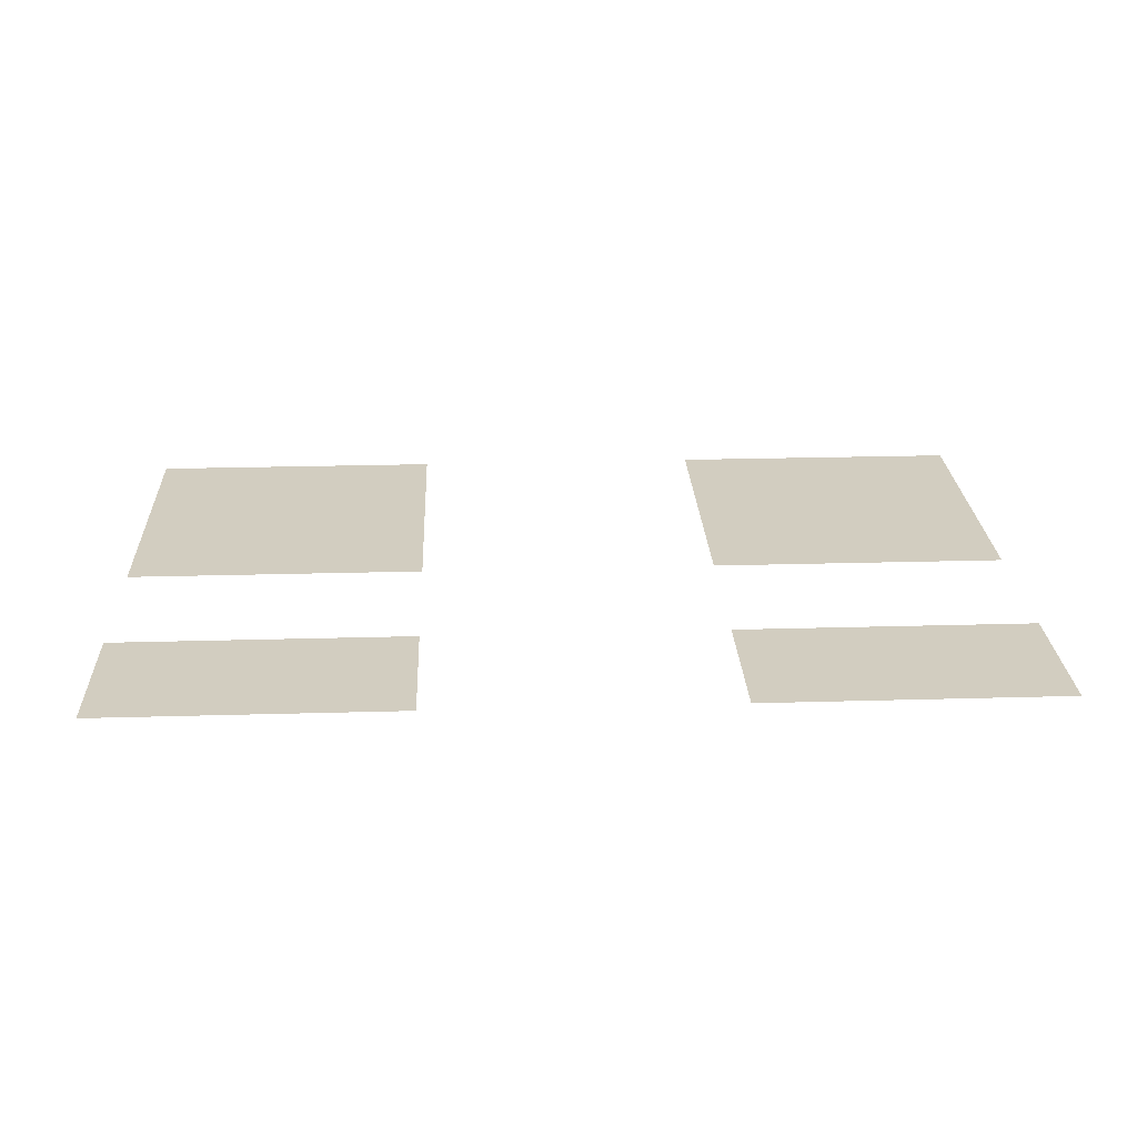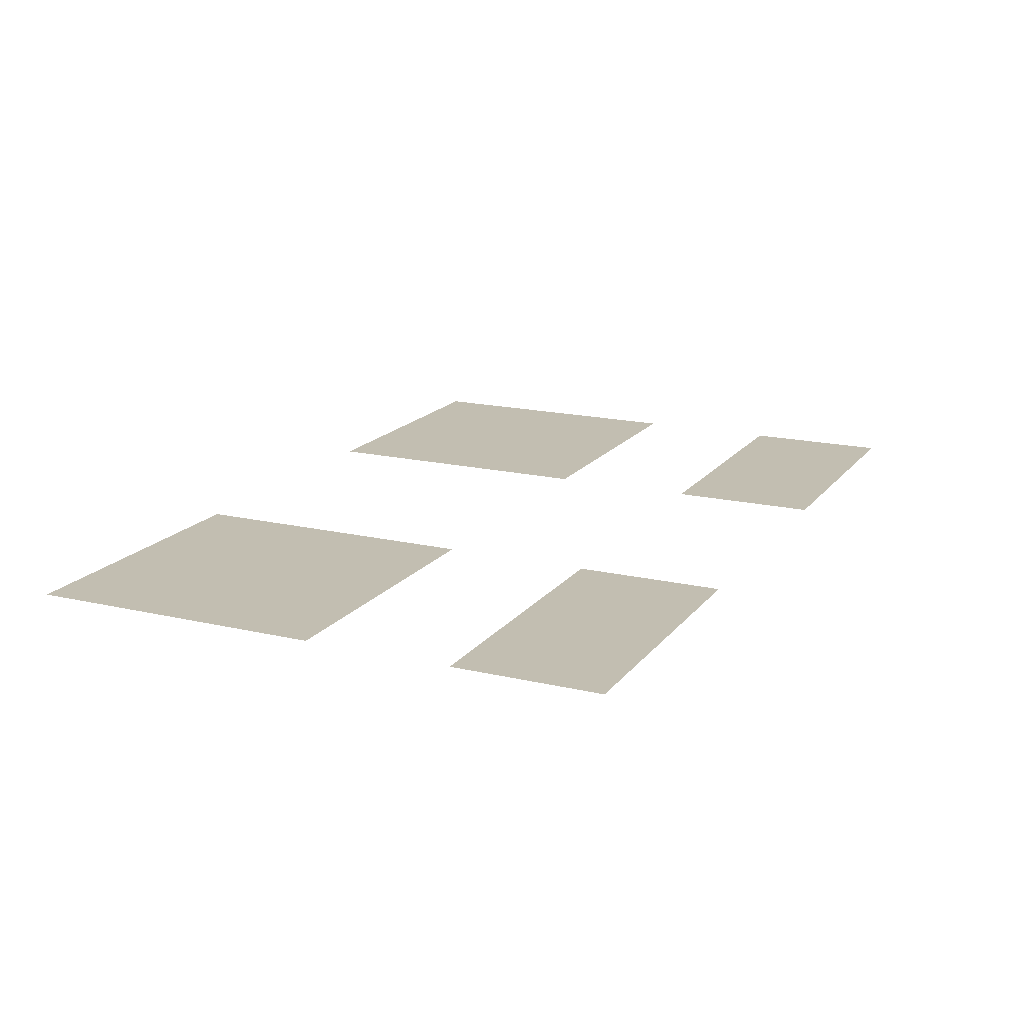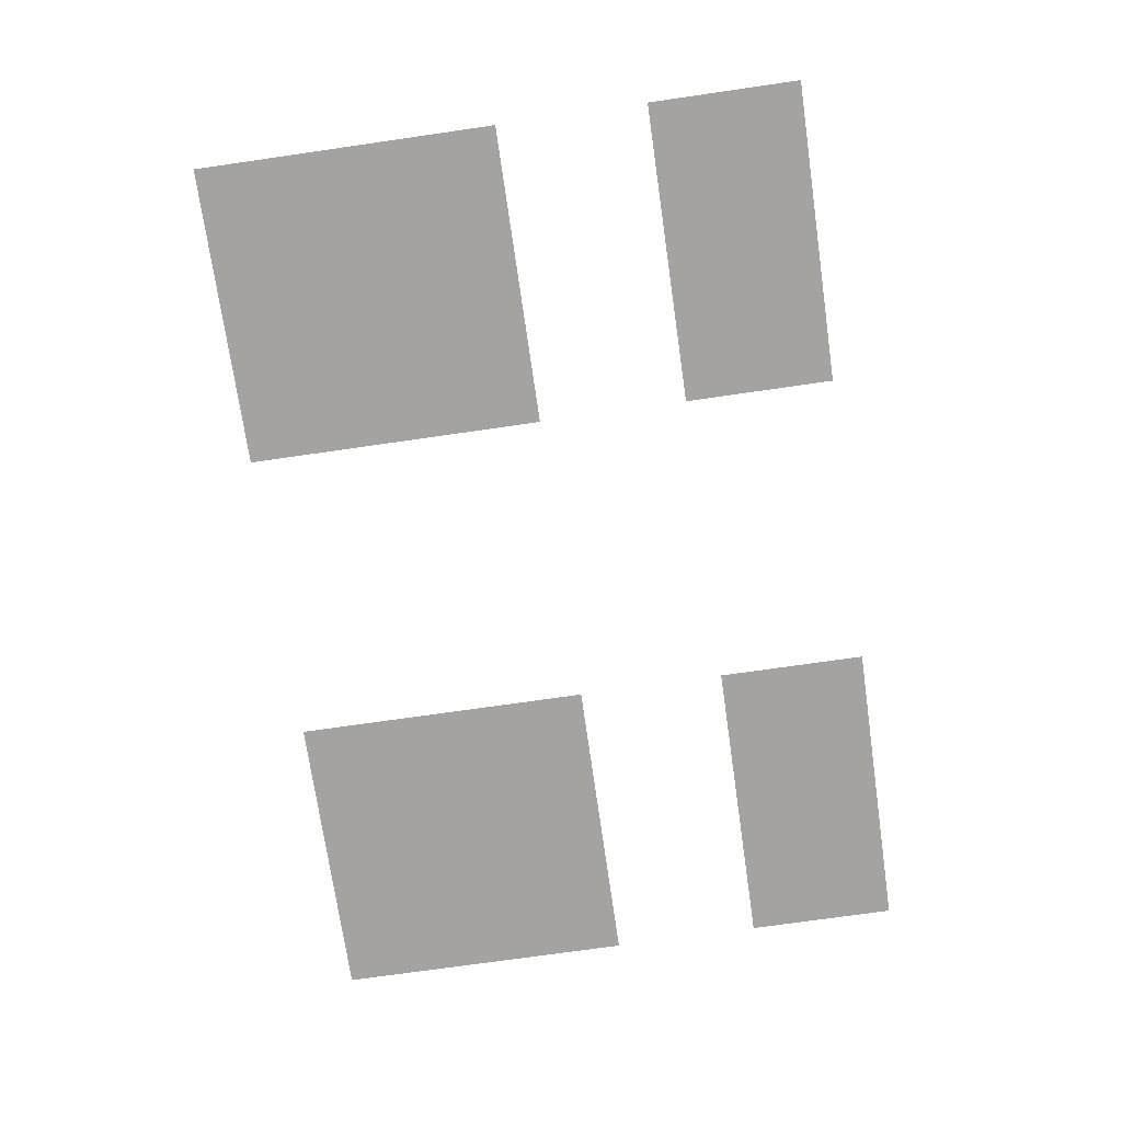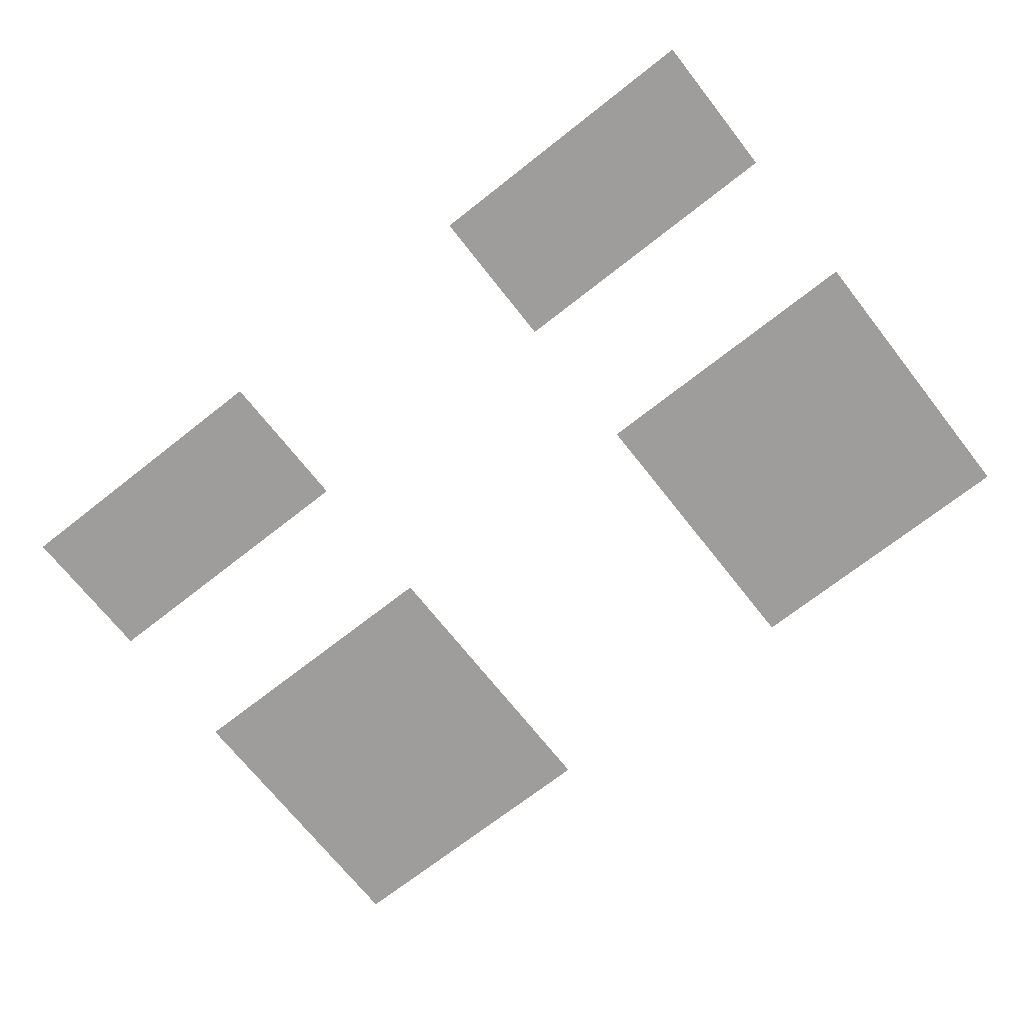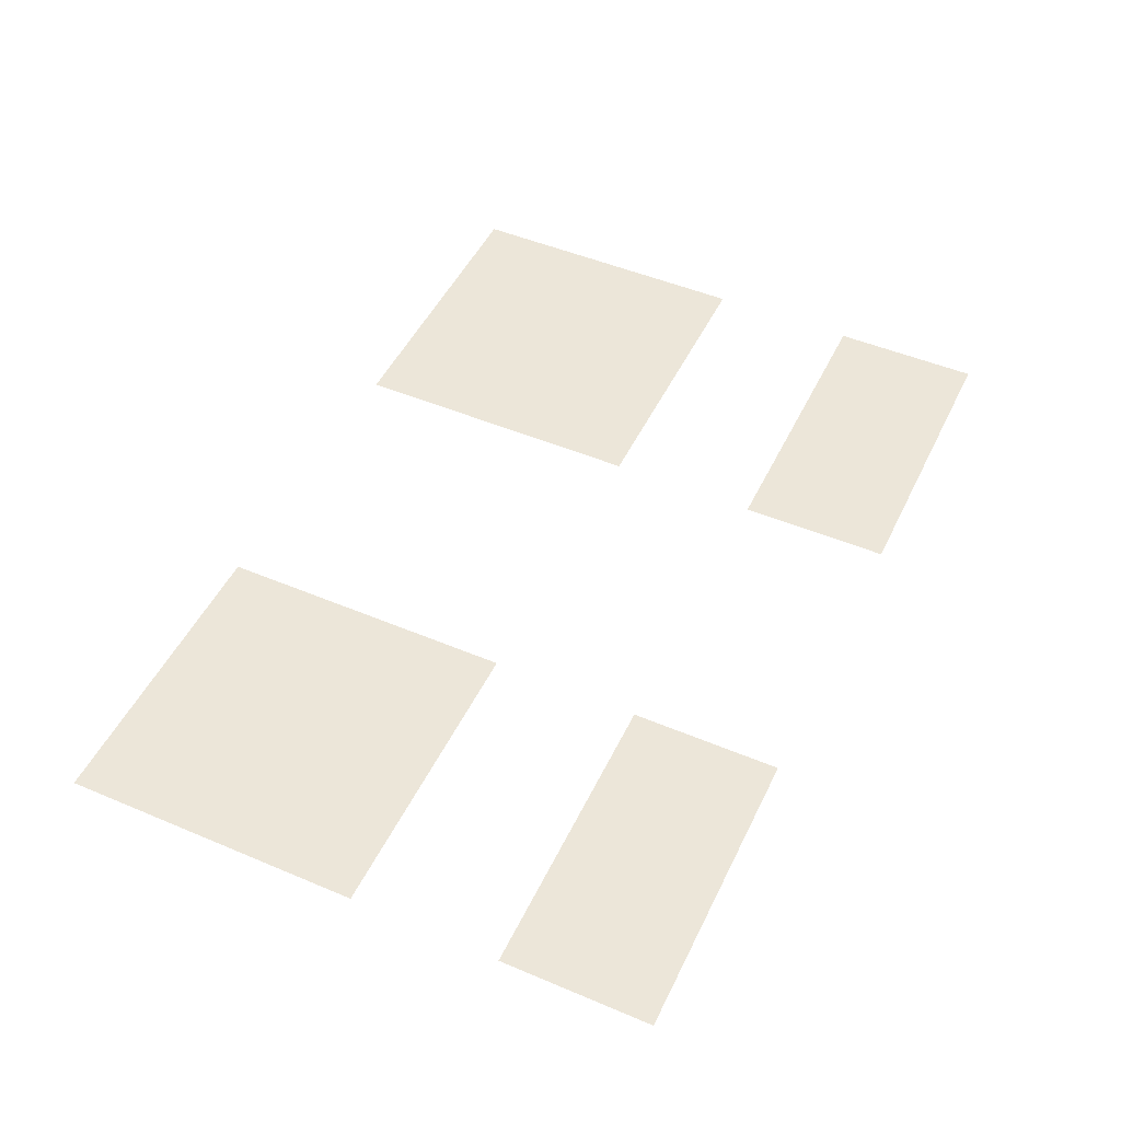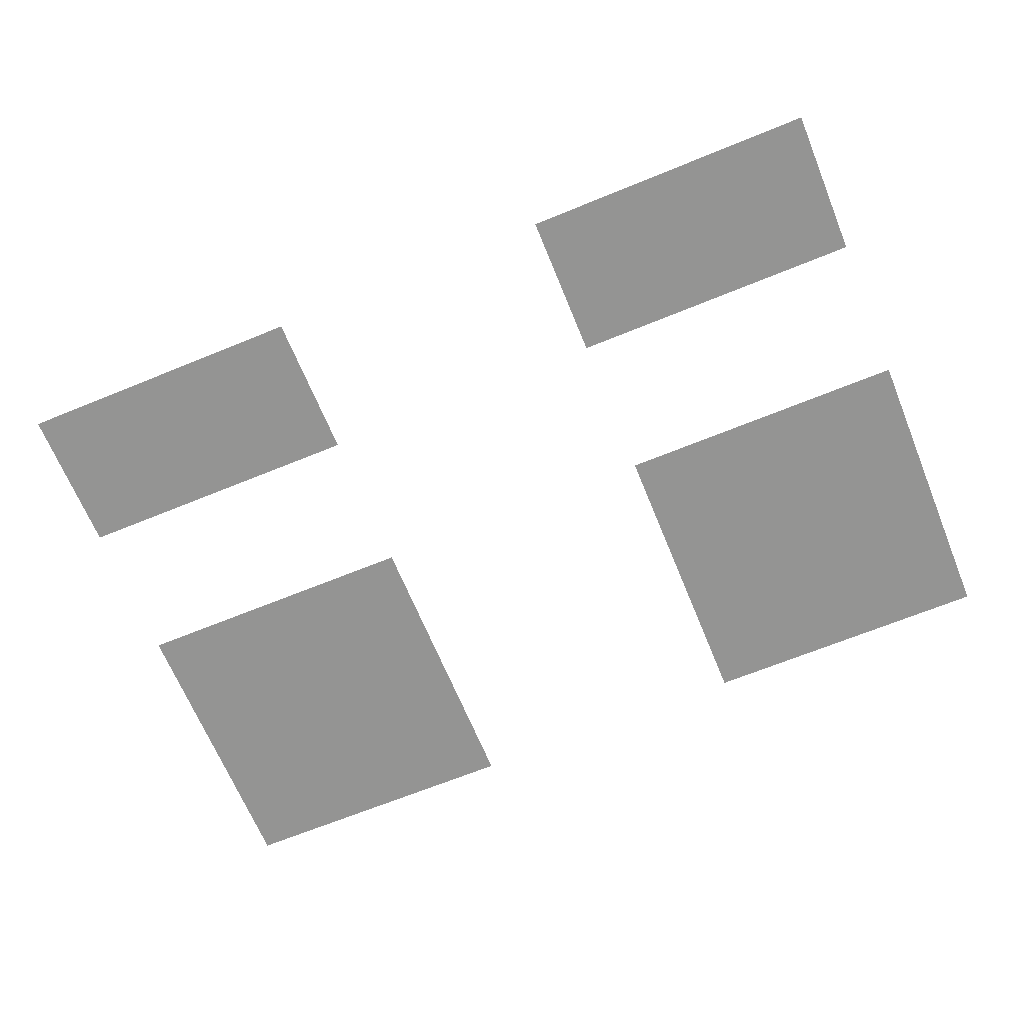
<metadata>
{"format":"obj","ext":"obj","renderer":"f3d","projection":"perspective","resolution":1024,"background":"white","views":[{"elev":24.4,"azim":177.3,"up":"+Z"},{"elev":17.1,"azim":115.2,"up":"+Z"},{"elev":-72.9,"azim":98.2,"up":"+Z"},{"elev":-70.5,"azim":-141.8,"up":"+Z"},{"elev":49.0,"azim":115.1,"up":"+Z"},{"elev":-67.0,"azim":-157.7,"up":"+Z"}]}
</metadata>
<code>
v -31.04 -3.2 0
v -31.36 -3.2 0
v -31.36 -2.88 0
v -31.04 -2.88 0
v -31.36 -3.2 0
v -31.68 -3.2 0
v -31.68 -2.88 0
v -31.36 -2.88 0
v -32.32 -3.2 0
v -32.64 -3.2 0
v -32.64 -2.88 0
v -32.32 -2.88 0
v -32.64 -3.2 0
v -32.96 -3.2 0
v -32.96 -2.88 0
v -32.64 -2.88 0
v -31.04 -3.84 0
v -31.36 -3.84 0
v -31.36 -3.52 0
v -31.04 -3.52 0
v -31.36 -3.84 0
v -31.68 -3.84 0
v -31.68 -3.52 0
v -31.36 -3.52 0
v -32.32 -3.84 0
v -32.64 -3.84 0
v -32.64 -3.52 0
v -32.32 -3.52 0
v -32.64 -3.84 0
v -32.96 -3.84 0
v -32.96 -3.52 0
v -32.64 -3.52 0
v -31.04 -4.16 0
v -31.36 -4.16 0
v -31.36 -3.84 0
v -31.04 -3.84 0
v -31.36 -4.16 0
v -31.68 -4.16 0
v -31.68 -3.84 0
v -31.36 -3.84 0
v -32.32 -4.16 0
v -32.64 -4.16 0
v -32.64 -3.84 0
v -32.32 -3.84 0
v -32.64 -4.16 0
v -32.96 -4.16 0
v -32.96 -3.84 0
v -32.64 -3.84 0
g Town_mesh_0008
f 1 2 3 4
f 5 6 7 8
f 9 10 11 12
f 13 14 15 16
f 17 18 19 20
f 21 22 23 24
f 25 26 27 28
f 29 30 31 32
f 33 34 35 36
f 37 38 39 40
f 41 42 43 44
f 45 46 47 48

</code>
